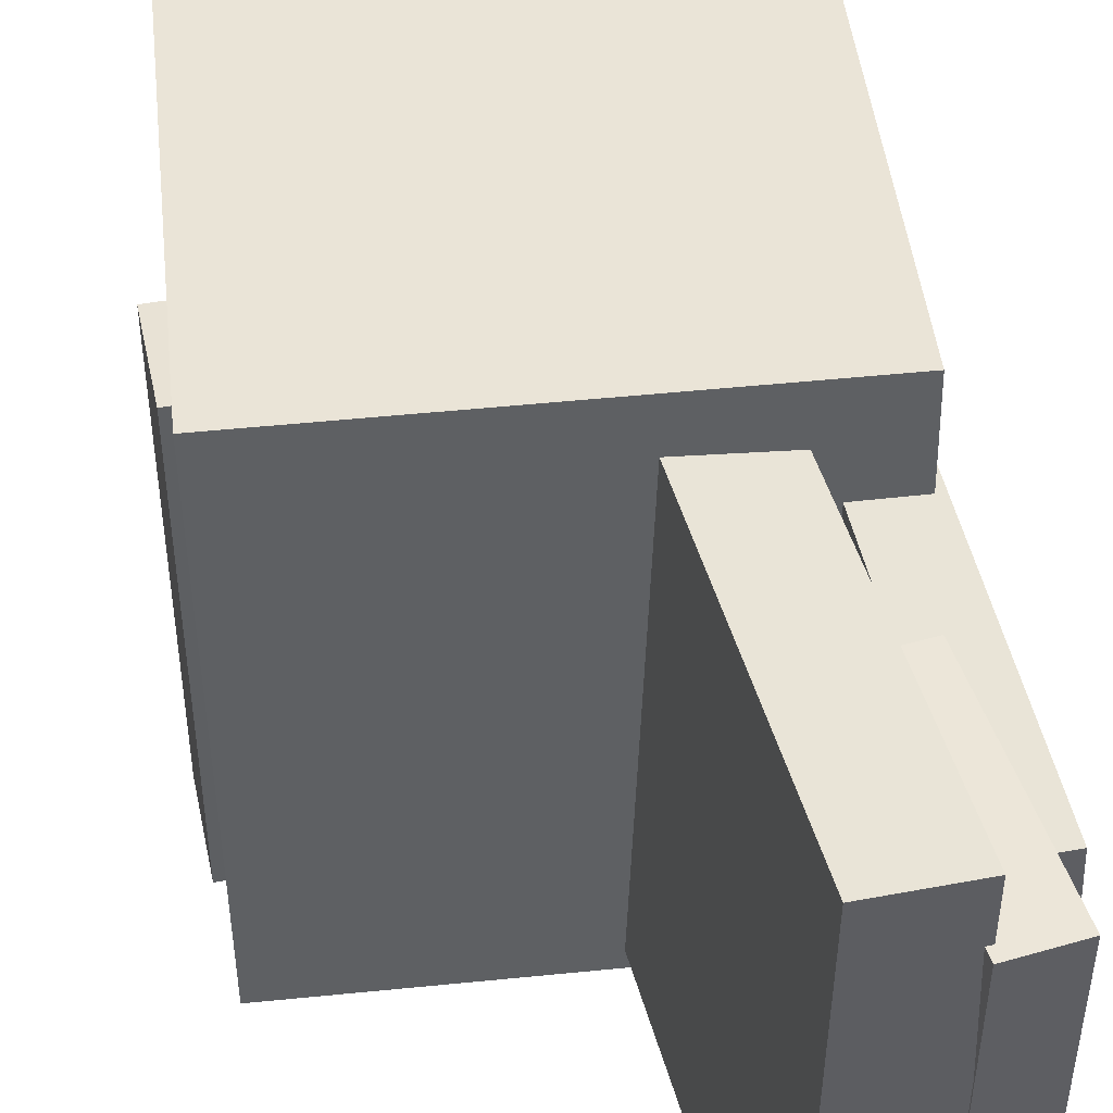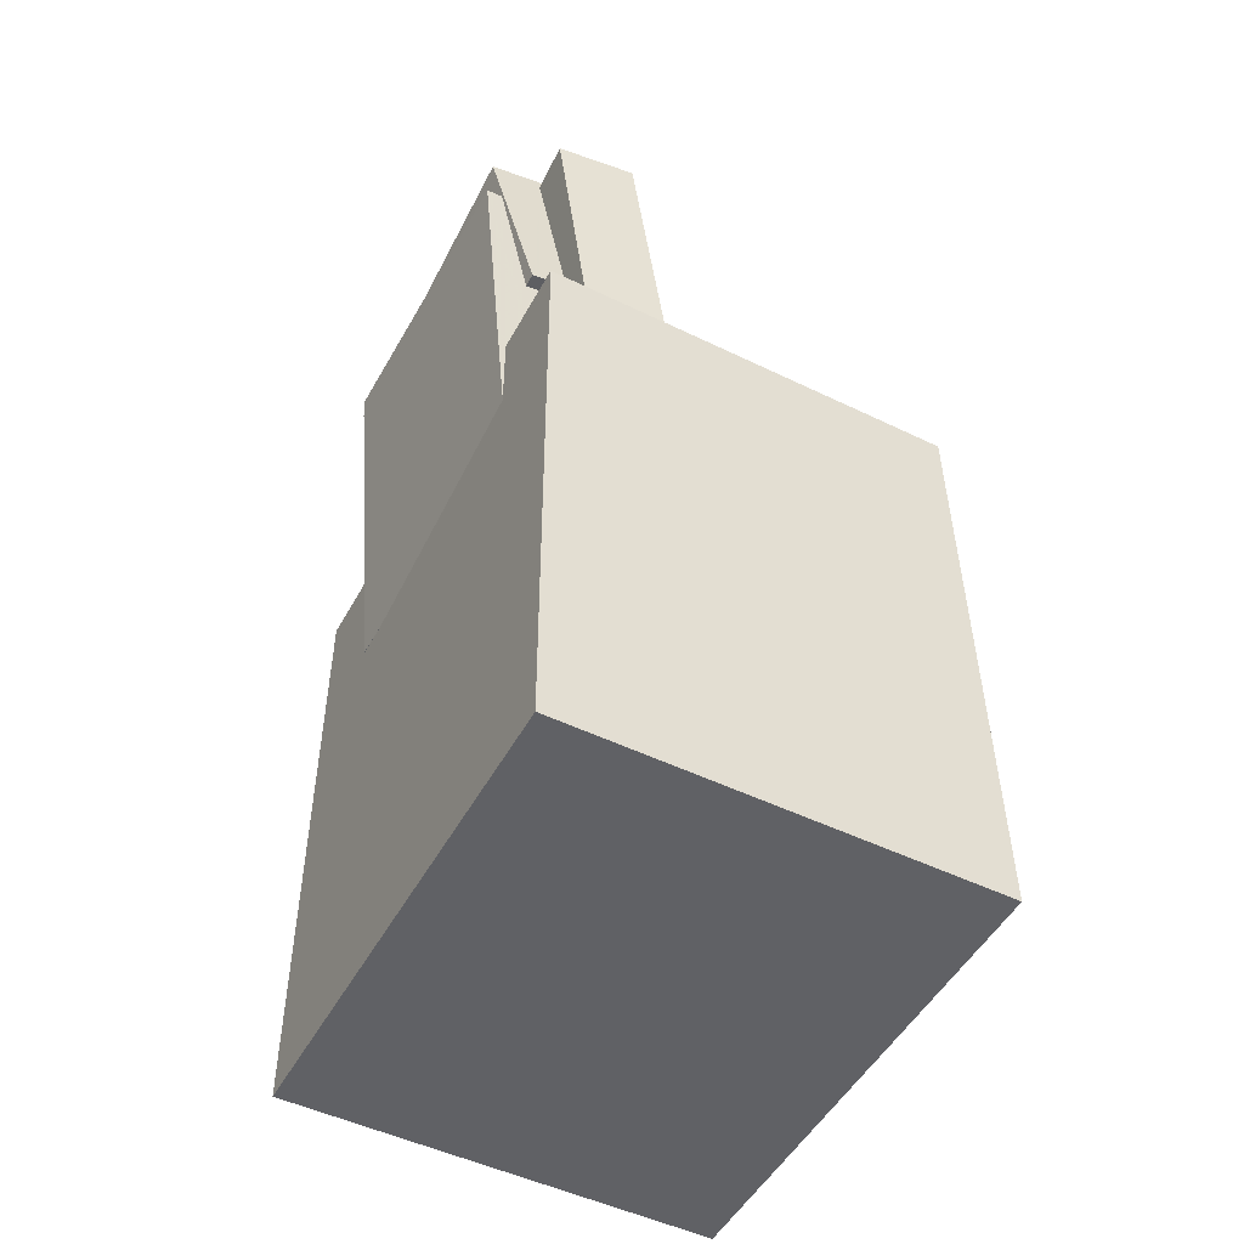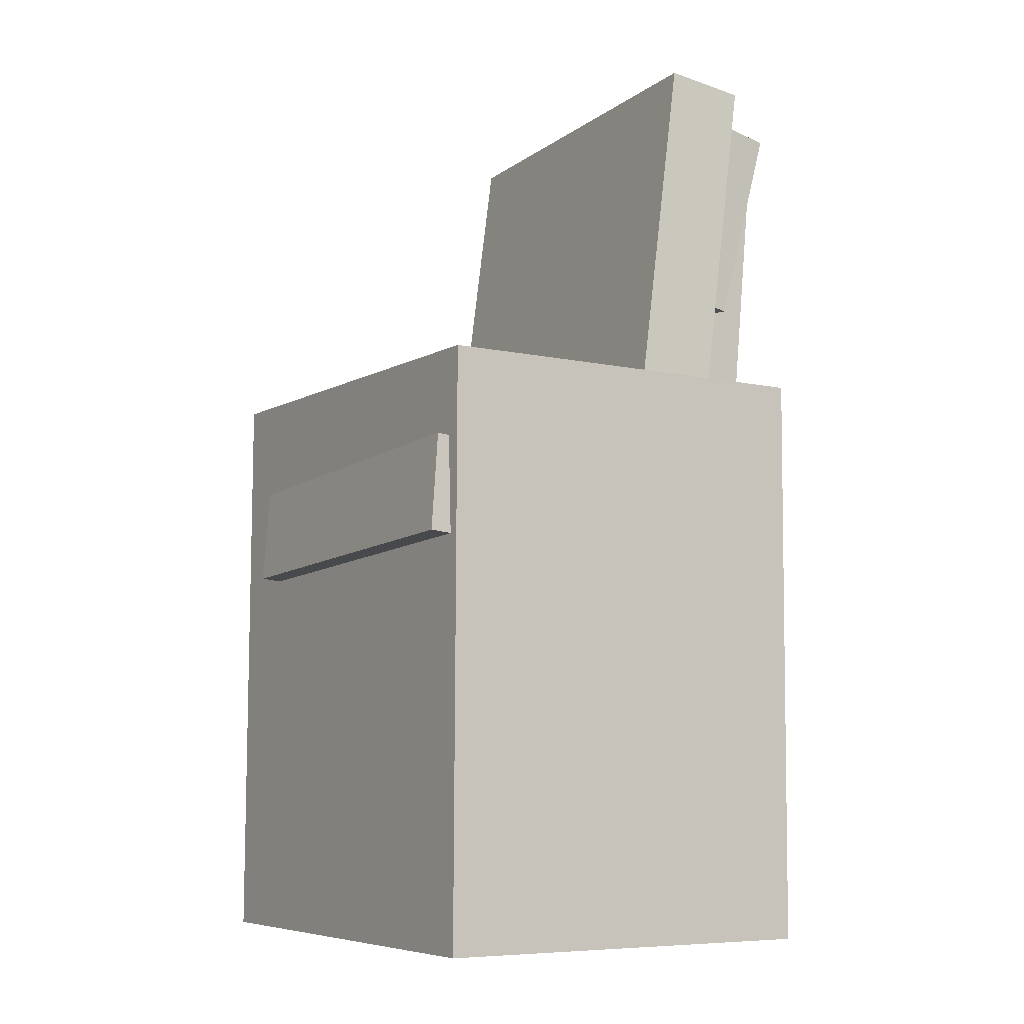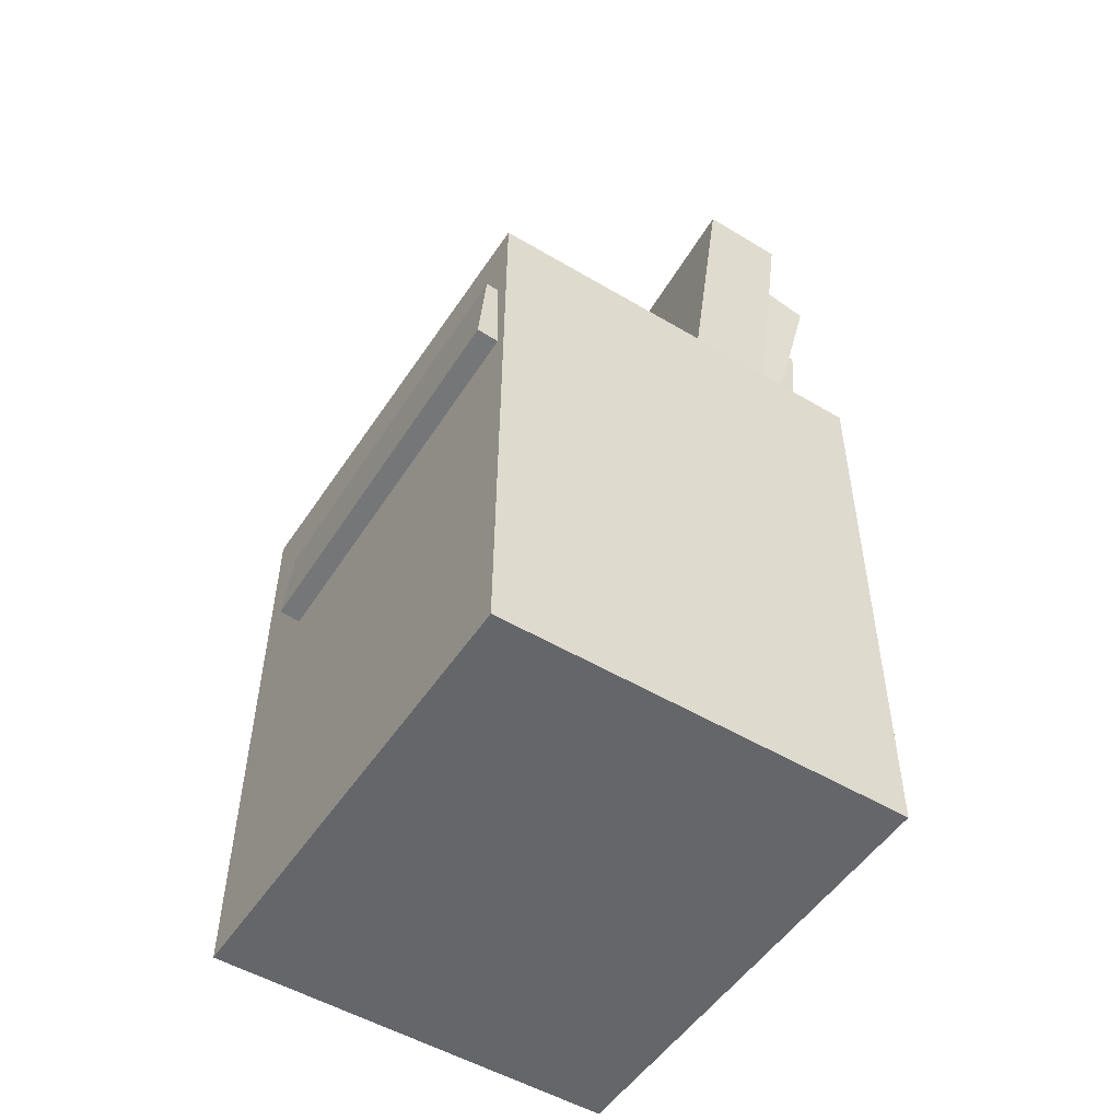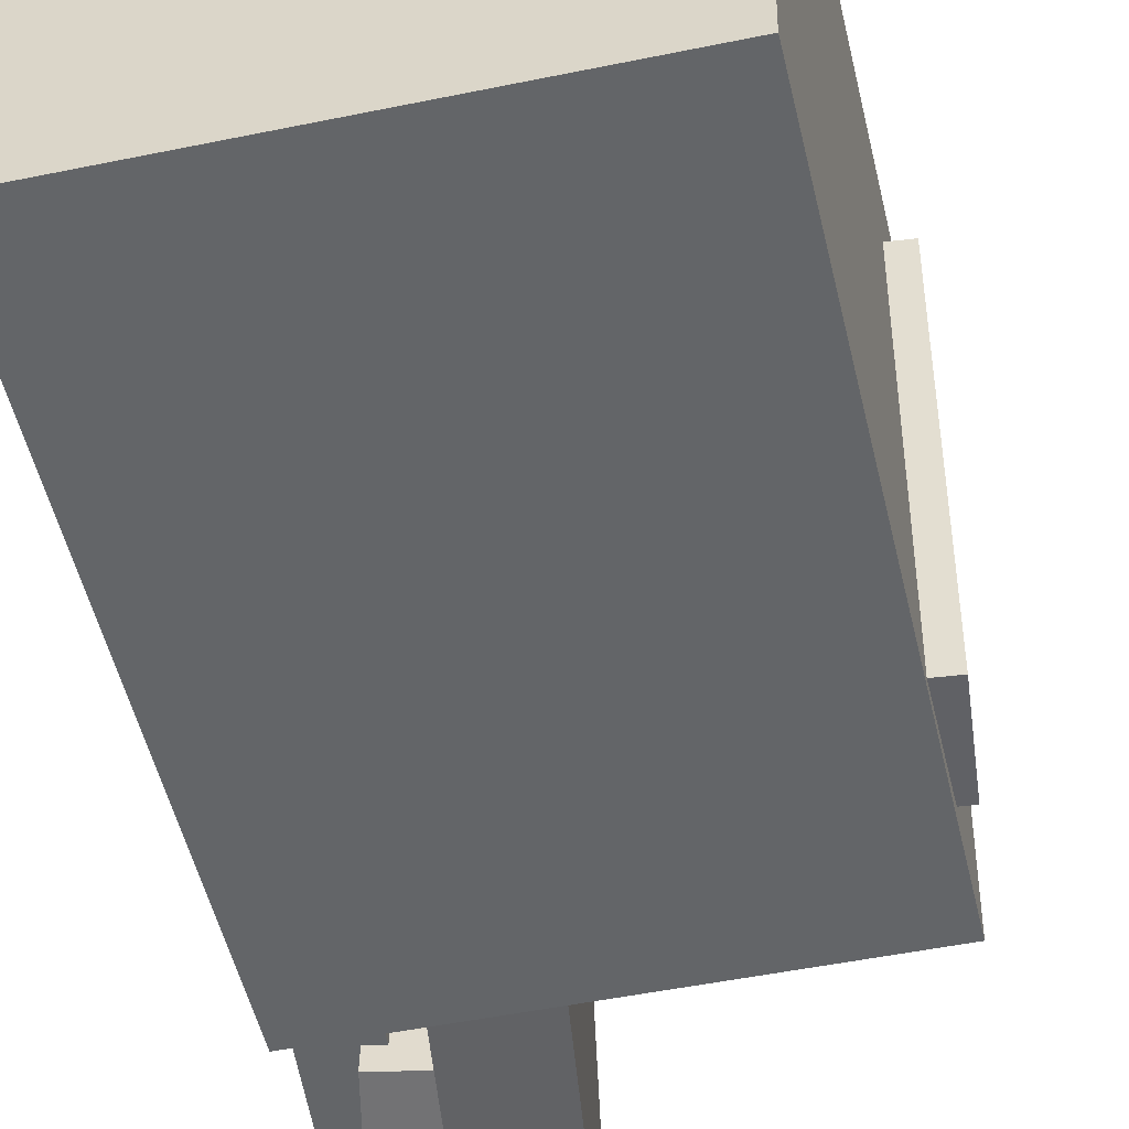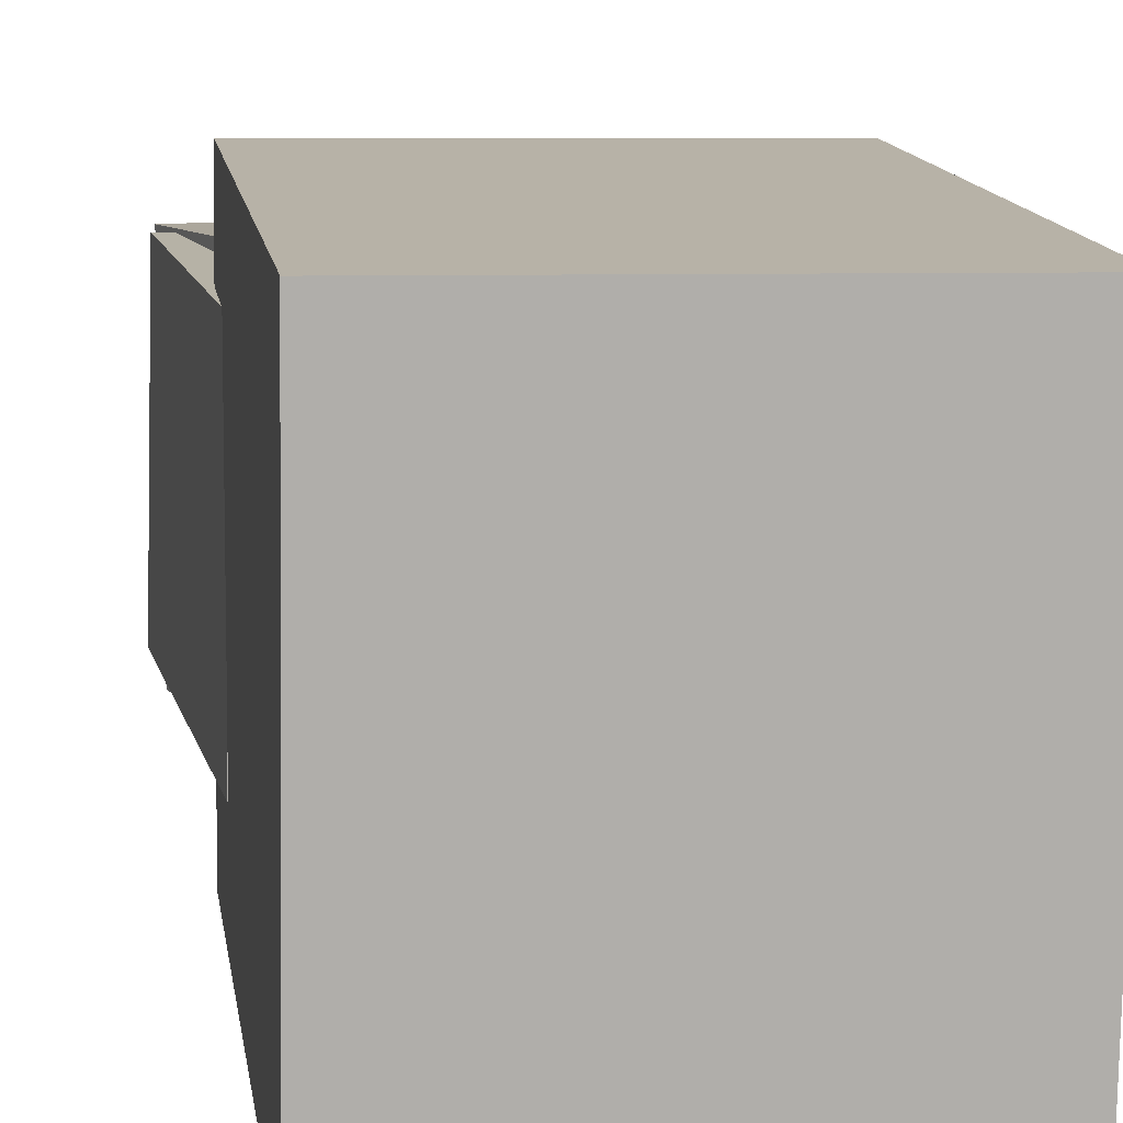
<metadata>
{"format":"obj","ext":"obj","renderer":"f3d","projection":"perspective","resolution":1024,"background":"white","views":[{"elev":44.3,"azim":174.3,"up":"+Z"},{"elev":-50.7,"azim":-27.2,"up":"+Y"},{"elev":-6.8,"azim":148.7,"up":"+Y"},{"elev":-51.4,"azim":148.3,"up":"+Y"},{"elev":-51.8,"azim":13.5,"up":"+Z"},{"elev":12.4,"azim":-7.7,"up":"+Z"}]}
</metadata>
<code>
v -0.1698 0.3181 -0.09479
v -0.1432 0.02644 -0.09483
v -0.1634 0.3186 0.1193
v -0.1368 0.027 0.1192
v -0.1268 0.322 -0.09609
v -0.1003 0.03036 -0.09612
v -0.1204 0.3226 0.118
v -0.09385 0.03091 0.1179
f 1.0 7.0 5.0
f 1.0 3.0 7.0
f 1.0 4.0 3.0
f 1.0 2.0 4.0
f 3.0 8.0 7.0
f 3.0 4.0 8.0
f 5.0 7.0 8.0
f 5.0 8.0 6.0
f 1.0 5.0 6.0
f 1.0 6.0 2.0
f 2.0 6.0 8.0
f 2.0 8.0 4.0
v -0.008699 0.07354 -0.1562
v -0.05361 0.3772 -0.148
v -0.01736 0.06395 0.1487
v -0.06227 0.3676 0.157
v -0.06864 0.06473 -0.1582
v -0.1135 0.3684 -0.1499
v -0.0773 0.05514 0.1468
v -0.1222 0.3588 0.155
f 9.0 15.0 13.0
f 9.0 11.0 15.0
f 9.0 12.0 11.0
f 9.0 10.0 12.0
f 11.0 16.0 15.0
f 11.0 12.0 16.0
f 13.0 15.0 16.0
f 13.0 16.0 14.0
f 9.0 13.0 14.0
f 9.0 14.0 10.0
f 10.0 14.0 16.0
f 10.0 16.0 12.0
v -0.1018 -0.03775 -0.1597
v -0.09741 -0.05282 0.1246
v -0.109 0.03402 -0.1558
v -0.1046 0.01895 0.1286
v 0.177 -0.009494 -0.1625
v 0.1813 -0.02457 0.1219
v 0.1697 0.06227 -0.1585
v 0.1741 0.0472 0.1258
f 17.0 23.0 21.0
f 17.0 19.0 23.0
f 17.0 20.0 19.0
f 17.0 18.0 20.0
f 19.0 24.0 23.0
f 19.0 20.0 24.0
f 21.0 23.0 24.0
f 21.0 24.0 22.0
f 17.0 21.0 22.0
f 17.0 22.0 18.0
f 18.0 22.0 24.0
f 18.0 24.0 20.0
v -0.1275 0.2126 0.1284
v -0.0865 0.2217 0.1278
v -0.1601 0.3596 0.118
v -0.1191 0.3686 0.1174
v -0.1277 0.1955 -0.1133
v -0.08675 0.2045 -0.114
v -0.1603 0.3424 -0.1237
v -0.1194 0.3515 -0.1243
f 25.0 31.0 29.0
f 25.0 27.0 31.0
f 25.0 28.0 27.0
f 25.0 26.0 28.0
f 27.0 32.0 31.0
f 27.0 28.0 32.0
f 29.0 31.0 32.0
f 29.0 32.0 30.0
f 25.0 29.0 30.0
f 25.0 30.0 26.0
f 26.0 30.0 32.0
f 26.0 32.0 28.0
v -0.1363 -0.3148 0.1853
v -0.1391 0.1235 0.1863
v -0.1418 -0.3141 -0.1663
v -0.1446 0.1242 -0.1653
v 0.1683 -0.3129 0.1806
v 0.1655 0.1255 0.1815
v 0.1629 -0.3121 -0.171
v 0.16 0.1262 -0.1701
f 33.0 39.0 37.0
f 33.0 35.0 39.0
f 33.0 36.0 35.0
f 33.0 34.0 36.0
f 35.0 40.0 39.0
f 35.0 36.0 40.0
f 37.0 39.0 40.0
f 37.0 40.0 38.0
f 33.0 37.0 38.0
f 33.0 38.0 34.0
f 34.0 38.0 40.0
f 34.0 40.0 36.0
v 0.1419 -0.01482 -0.09188
v -0.06502 -0.02336 -0.07869
v 0.1396 0.03687 -0.09494
v -0.06735 0.02833 -0.08175
v 0.1573 0.0008104 0.1605
v -0.04958 -0.007727 0.1737
v 0.155 0.0525 0.1575
v -0.0519 0.04396 0.1707
f 41.0 47.0 45.0
f 41.0 43.0 47.0
f 41.0 44.0 43.0
f 41.0 42.0 44.0
f 43.0 48.0 47.0
f 43.0 44.0 48.0
f 45.0 47.0 48.0
f 45.0 48.0 46.0
f 41.0 45.0 46.0
f 41.0 46.0 42.0
f 42.0 46.0 48.0
f 42.0 48.0 44.0

</code>
